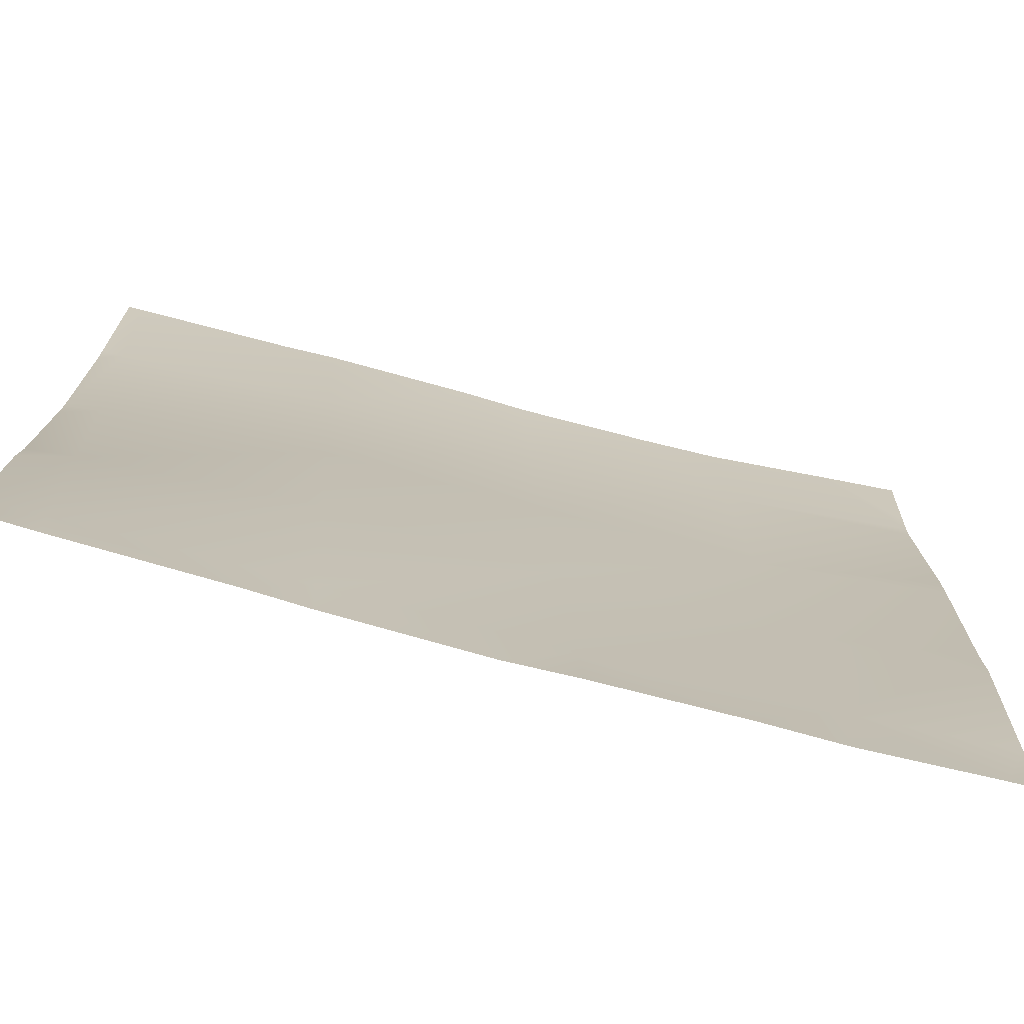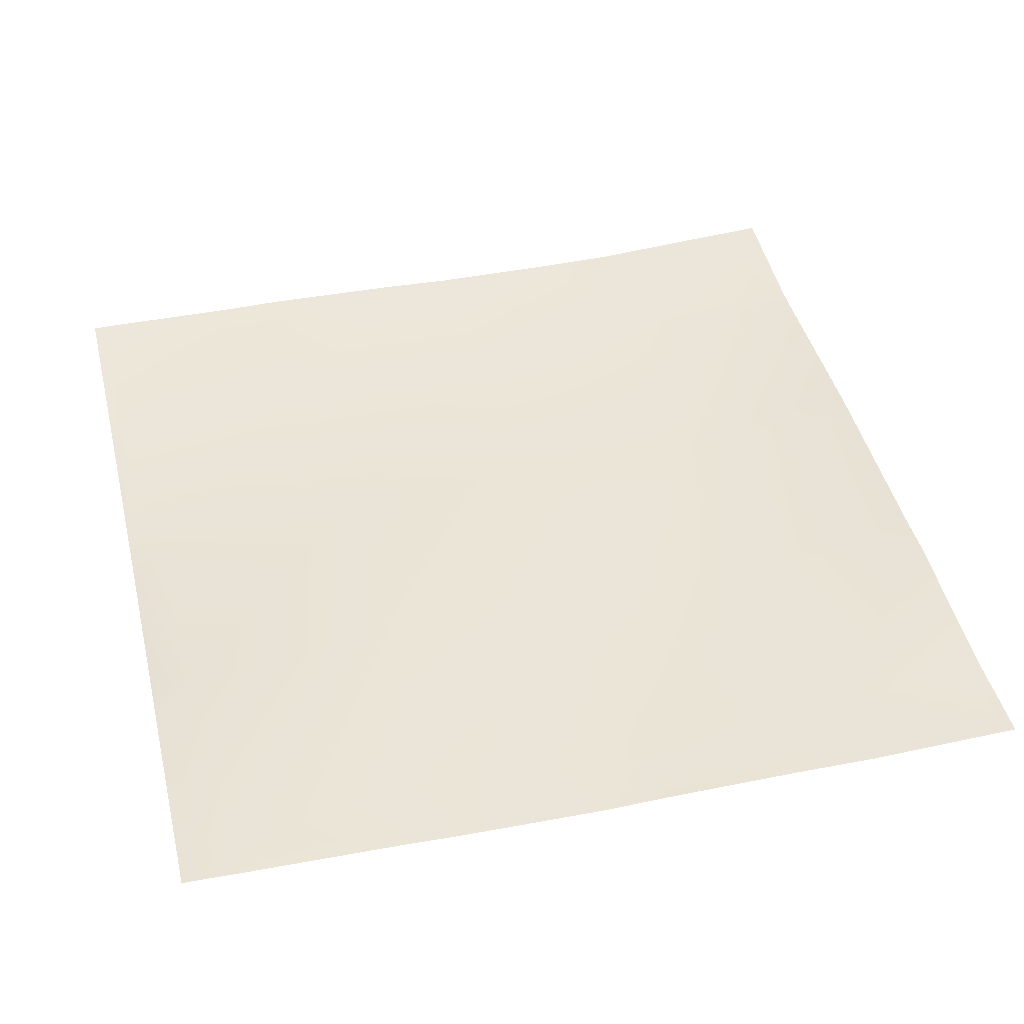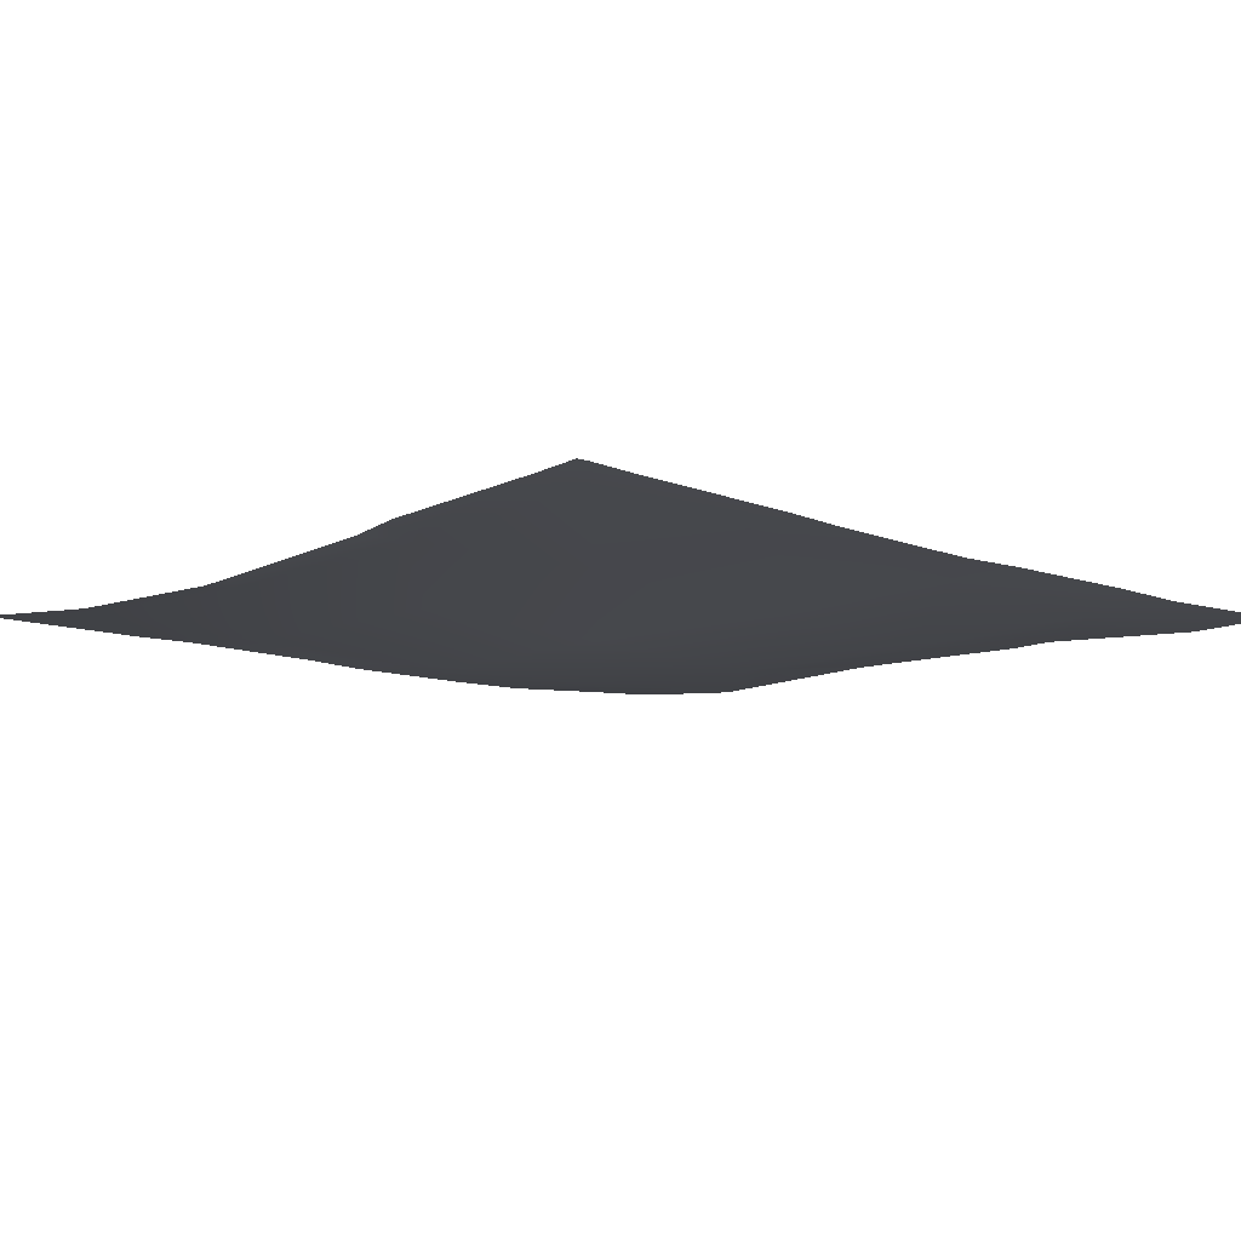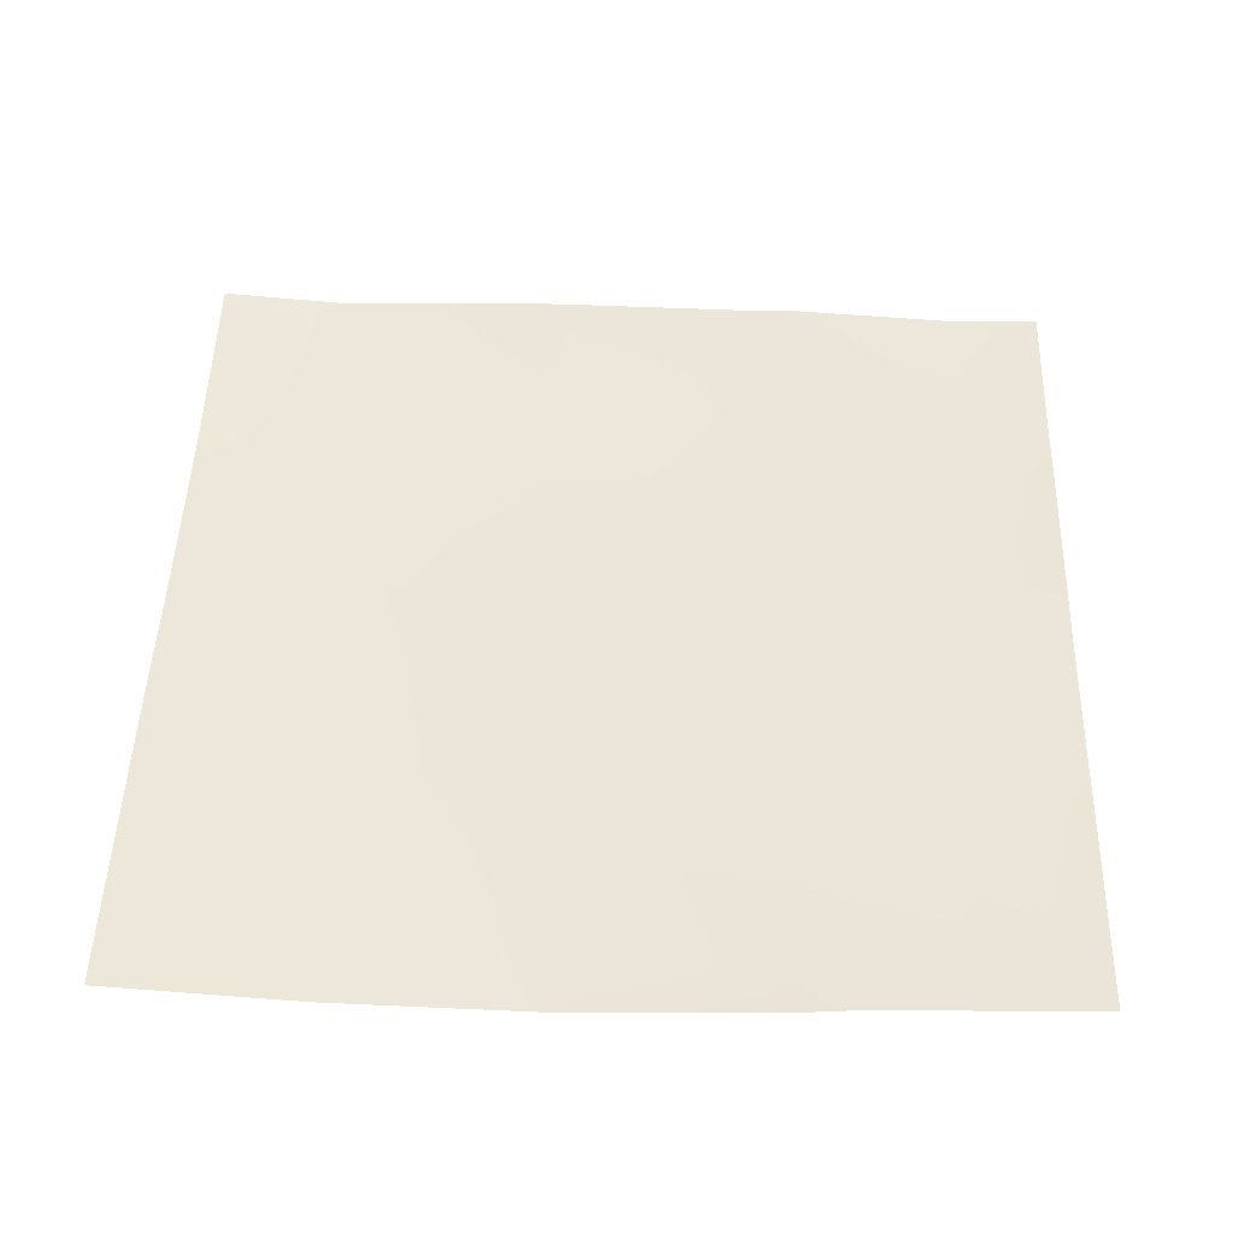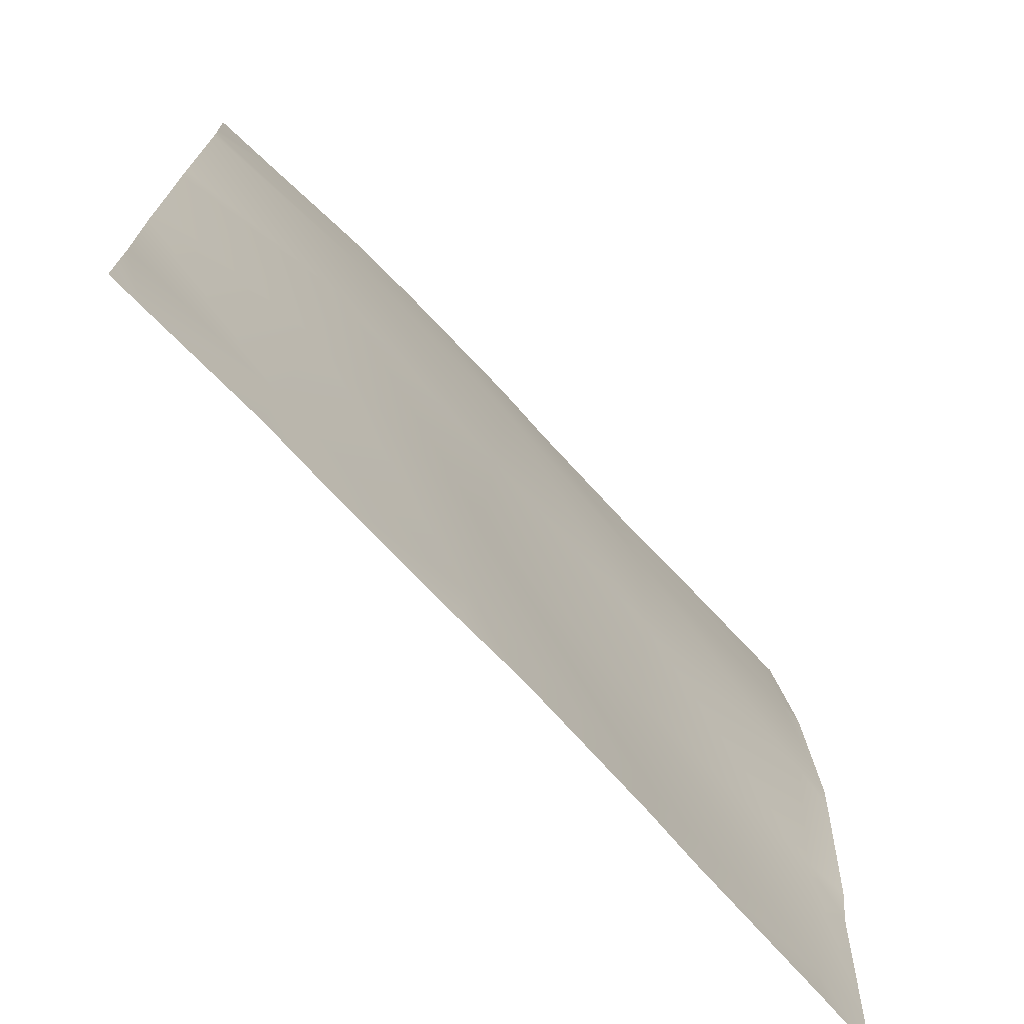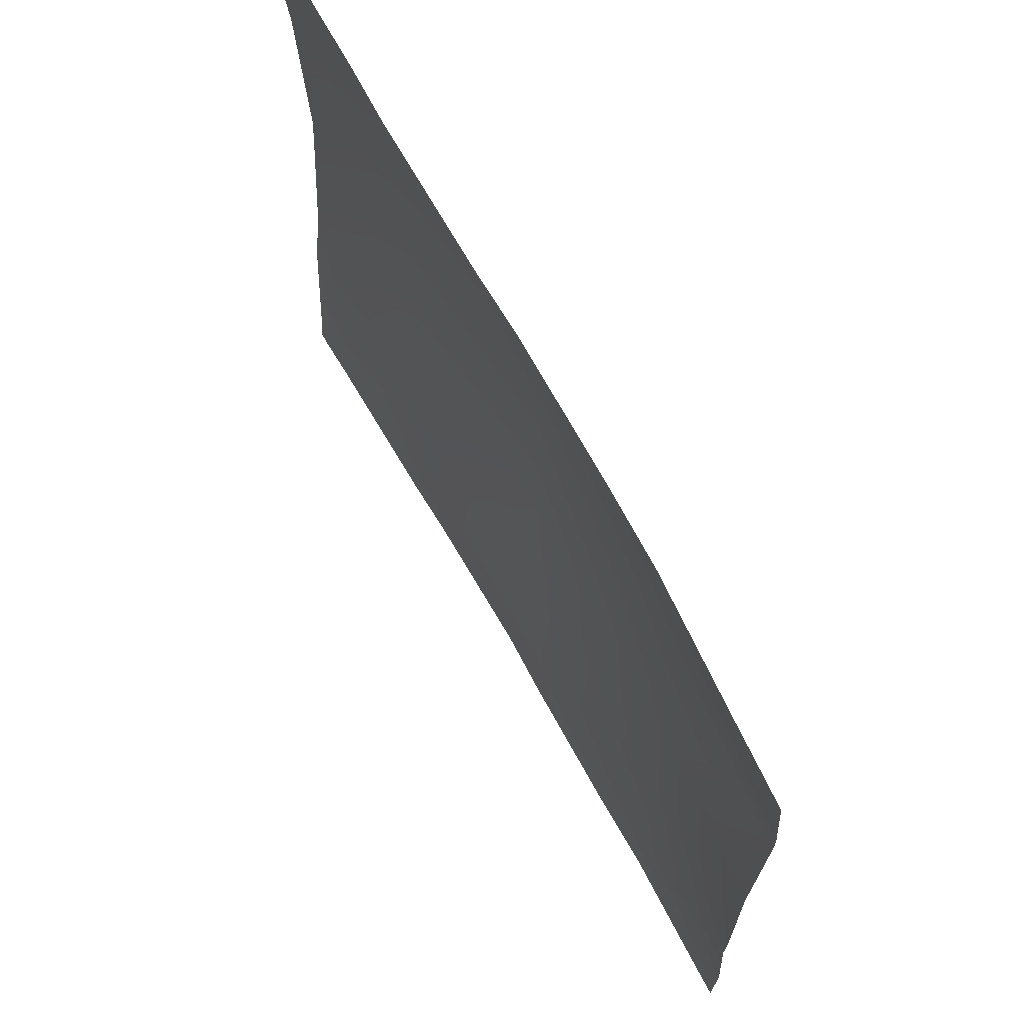
<metadata>
{"format":"obj","ext":"obj","renderer":"f3d","projection":"perspective","resolution":1024,"background":"white","views":[{"elev":-74.7,"azim":166.0,"up":"+Z"},{"elev":44.7,"azim":166.3,"up":"+Y"},{"elev":-9.4,"azim":137.9,"up":"+Y"},{"elev":49.0,"azim":91.9,"up":"+Y"},{"elev":-73.2,"azim":-46.1,"up":"+Z"},{"elev":70.1,"azim":-118.3,"up":"+Z"}]}
</metadata>
<code>
v -128 1.624 -384
v -128 1.582 -381.4
v -125.7 1.607 -384
v -128 2.241 -364.5
v -116 1.327 -377.8
v -128 1.486 -377.2
v -128 1.929 -330.7
v -114.3 0.7561 -345.9
v -128 2.37 -345.2
v -128 1.974 -329.2
v -122.5 2.426 -320
v -113.5 1.177 -330
v -128 2.13 -327.2
v -128 2.708 -320
v -128 2.36 -347.6
v -115.2 0.7877 -361.9
v -128 2.147 -361.2
v -116.3 1.472 -384
v -110.5 1.642 -384
v -99.22 1.51 -362.7
v -107.3 1.872 -320
v -97.54 1.016 -330.8
v -113 1.907 -320
v -98.38 1.261 -346.8
v -100.1 1.507 -378.7
v -84.1 2.071 -379.5
v -83.26 2.366 -363.6
v -96.96 1.966 -320
v -92.06 2.198 -320
v -81.58 1.7 -331.7
v -82.42 1.736 -347.6
v -95.27 1.672 -384
v -100.3 1.733 -384
v -84.34 2.06 -384
v -80.07 2.315 -384
v -68.15 2.707 -380.4
v -66.47 1.077 -348.4
v -76.87 2.413 -320
v -65.63 1.469 -332.5
v -80.96 2.459 -320
v -67.31 1.996 -364.4
v -68.34 2.771 -384
v -64 2.74 -380.6
v -64 2.179 -368.1
v -64 0.9155 -348.6
v -64 1.314 -334.3
v -64.87 2.955 -384
v -64.96 2.551 -320
v -64 1.443 -332.6
v -64 1.898 -327.4
v -64 2.54 -320
v -64 1.737 -364.6
v -64 1.023 -351.2
v -64 2.947 -383.8
v -64 2.959 -384
f 1 2 3
f 4 5 6
f 7 8 9
f 10 11 12
f 10 13 11
f 13 14 11
f 15 16 17
f 3 5 18
f 3 6 5
f 3 2 6
f 18 5 19
f 4 16 5
f 4 17 16
f 7 12 8
f 7 10 12
f 16 8 20
f 12 21 22
f 12 23 21
f 24 8 12
f 11 23 12
f 25 5 16
f 15 8 16
f 15 9 8
f 20 25 16
f 25 20 26
f 20 24 27
f 24 20 8
f 28 22 21
f 22 29 30
f 22 28 29
f 31 24 22
f 22 24 12
f 32 33 25
f 25 19 5
f 25 33 19
f 26 32 25
f 26 34 32
f 34 26 35
f 26 27 36
f 27 26 20
f 30 31 22
f 31 30 37
f 30 38 39
f 30 40 38
f 40 30 29
f 41 27 31
f 31 27 24
f 35 36 42
f 35 26 36
f 31 37 41
f 43 41 44
f 43 36 41
f 39 45 37
f 39 46 45
f 30 39 37
f 47 42 36
f 27 41 36
f 48 39 38
f 49 39 50
f 50 48 51
f 50 39 48
f 37 52 41
f 37 53 52
f 52 44 41
f 45 53 37
f 43 47 36
f 43 54 47
f 54 55 47
f 49 46 39

</code>
